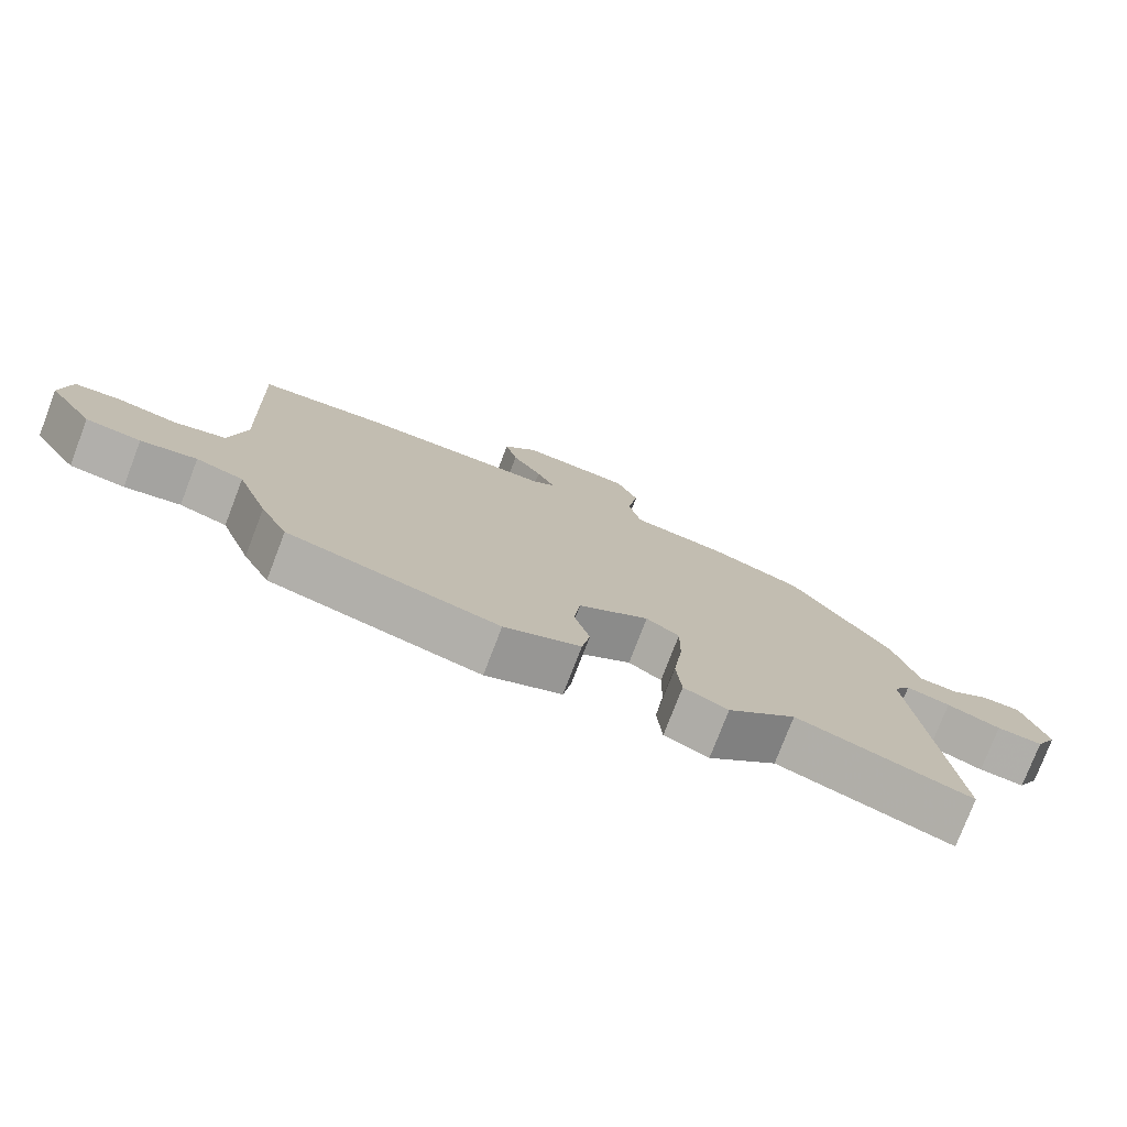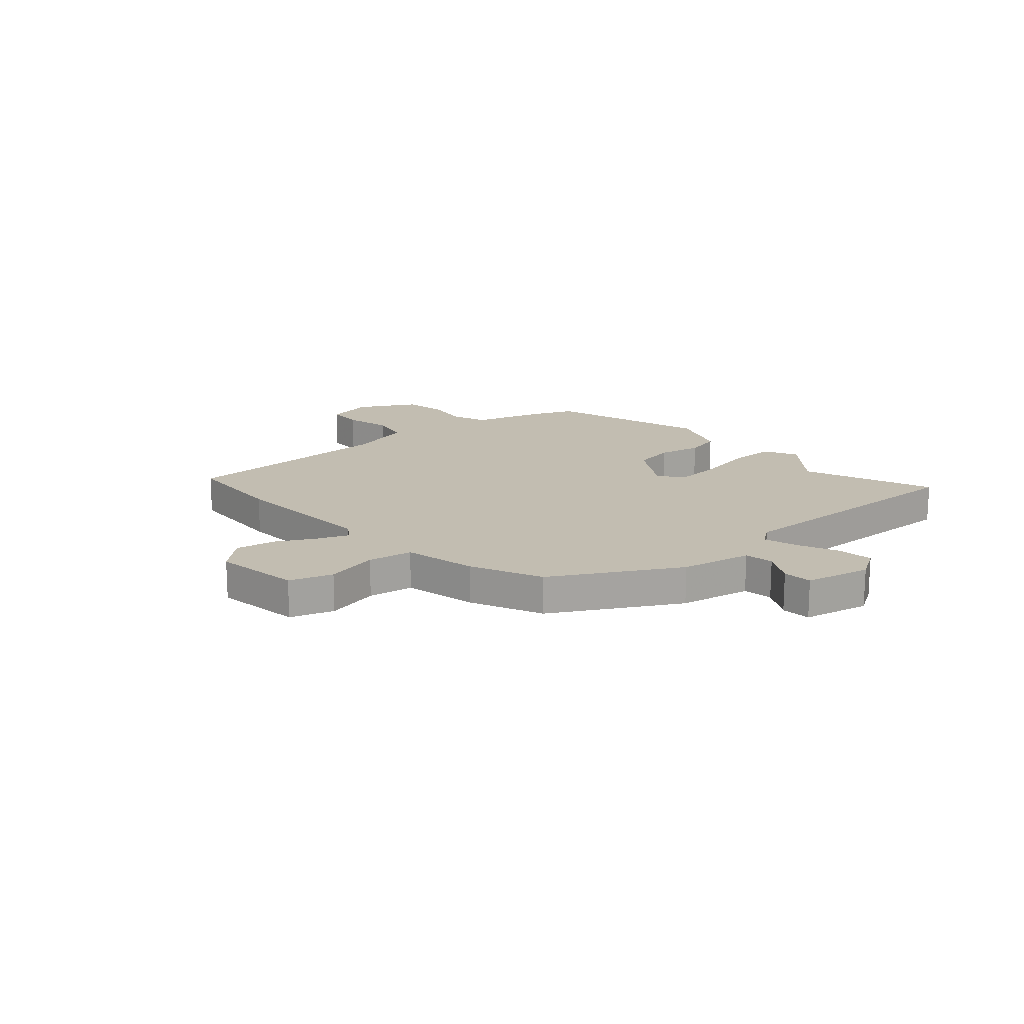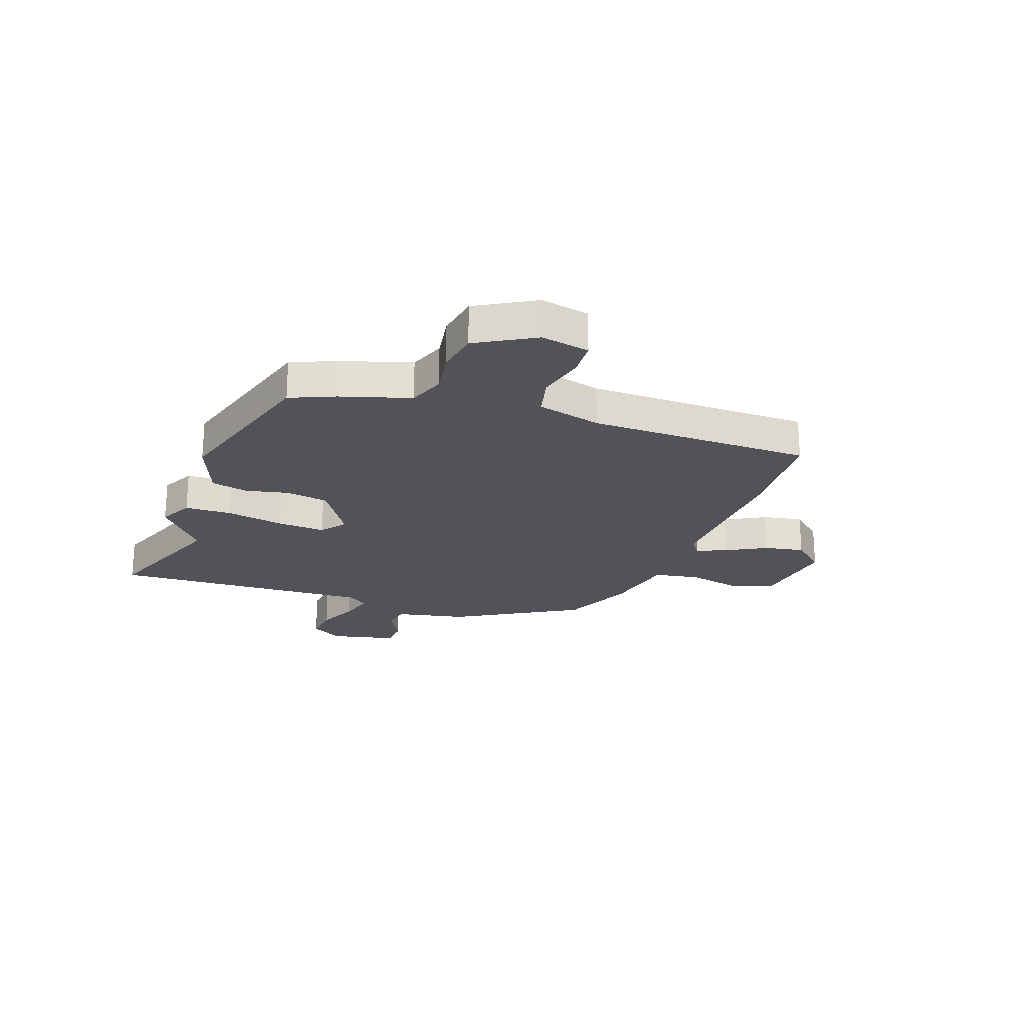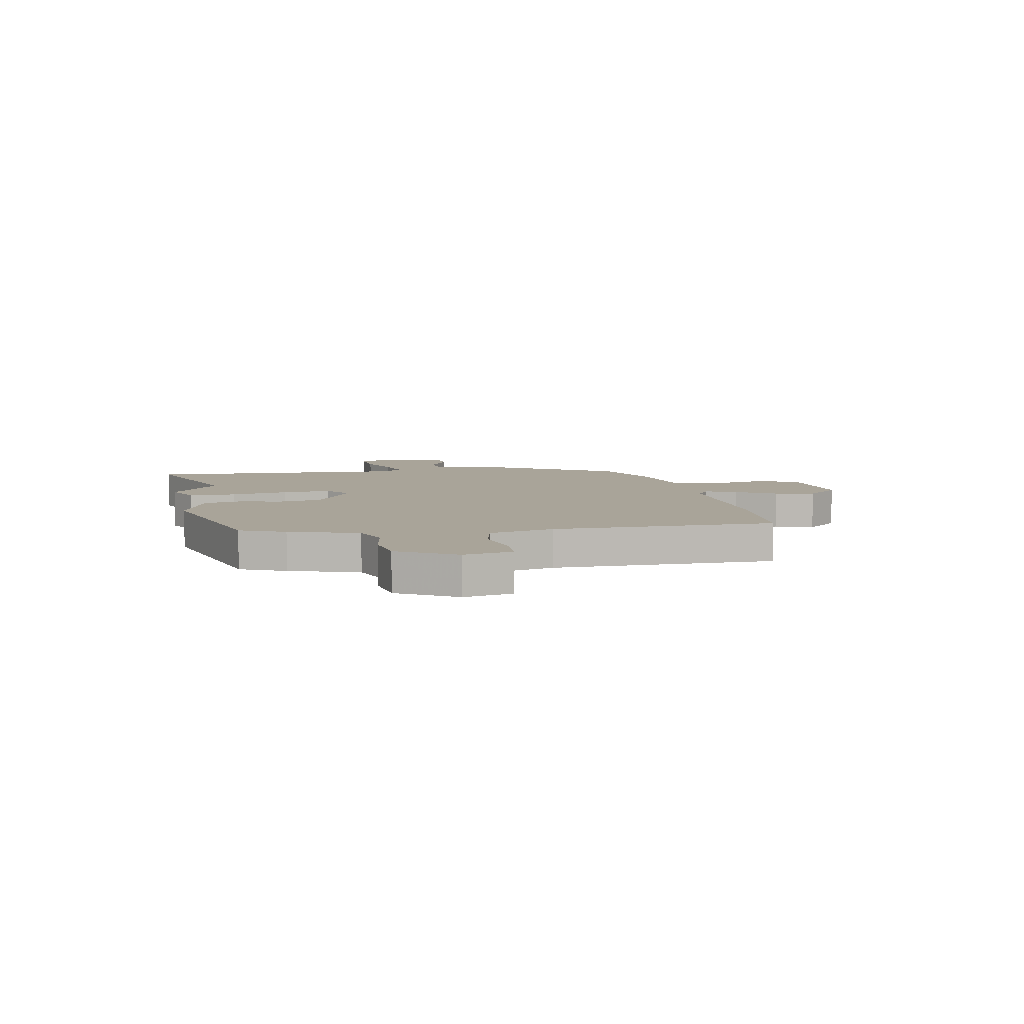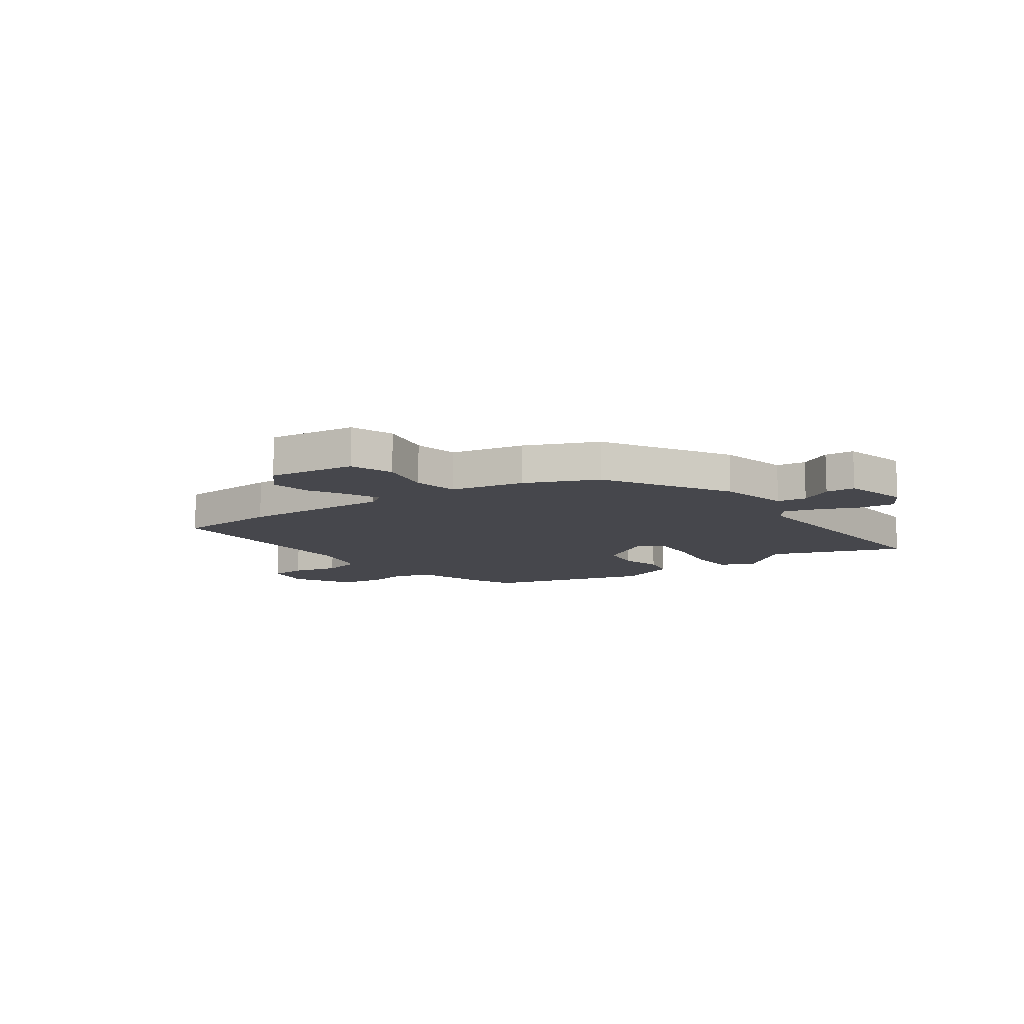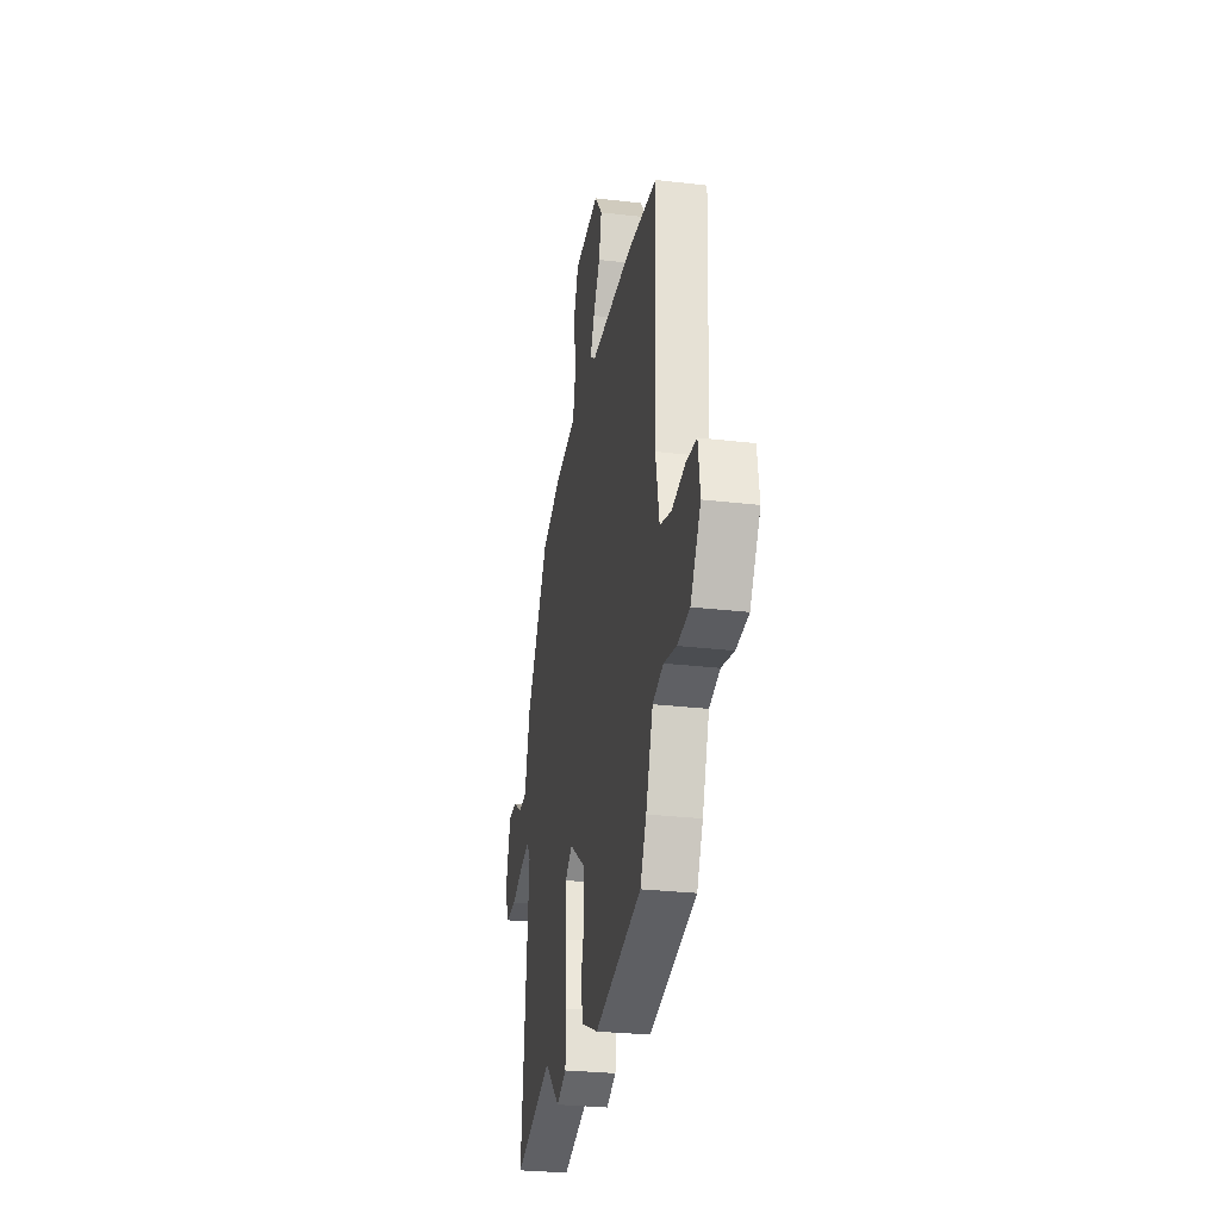
<metadata>
{"format":"obj","ext":"obj","renderer":"f3d","projection":"perspective","resolution":1024,"background":"white","views":[{"elev":-77.3,"azim":-21.0,"up":"+Z"},{"elev":17.0,"azim":44.9,"up":"+Y"},{"elev":-22.6,"azim":-112.8,"up":"+Y"},{"elev":7.2,"azim":-103.8,"up":"+Y"},{"elev":-10.9,"azim":33.0,"up":"+Y"},{"elev":-28.3,"azim":-100.1,"up":"+Z"}]}
</metadata>
<code>
v -0.547 0.07 0.495
v -0.355 0.07 0.517
v -0.072 0.07 0.52
v -0.039 0.07 0.545
v -0.066 0.07 0.601
v -0.11 0.07 0.672
v -0.128 0.07 0.746
v -0.078 0.07 0.809
v 0.086 0.07 0.796
v 0.118 0.07 0.717
v 0.102 0.07 0.616
v 0.121 0.07 0.533
v 0.259 0.07 0.512
v 0.396 0.07 0.46
v 0.542 0.07 0.236
v 0.577 0.07 0.105
v 0.632 0.07 0.1
v 0.692 0.07 0.139
v 0.747 0.07 0.138
v 0.782 0.07 0.017
v 0.75 0.07 -0.044
v 0.683 0.07 -0.04
v 0.605 0.07 -0.011
v 0.541 0.07 0.004
v 0.516 0.07 -0.035
v 0.564 0.07 -0.52
v 0.312 0.07 -0.44
v 0.212 0.07 -0.532
v 0.148 0.07 -0.504
v 0.141 0.07 -0.417
v 0.155 0.07 -0.309
v 0.156 0.07 -0.219
v 0.108 0.07 -0.186
v 0.005 0.07 -0.259
v -0.004 0.07 -0.339
v 0.018 0.07 -0.418
v 0.006 0.07 -0.487
v -0.105 0.07 -0.537
v -0.412 0.07 -0.465
v -0.452 0.07 -0.384
v -0.498 0.07 -0.258
v -0.567 0.07 -0.237
v -0.648 0.07 -0.255
v -0.728 0.07 -0.246
v -0.795 0.07 -0.142
v -0.782 0.07 -0.051
v -0.715 0.07 -0.044
v -0.627 0.07 -0.06
v -0.553 0.07 -0.038
v -0.529 0.07 0.083
v -0.547 0 0.495
v -0.355 0 0.517
v -0.072 0 0.52
v -0.039 0 0.545
v -0.066 0 0.601
v -0.11 0 0.672
v -0.128 0 0.746
v -0.078 0 0.809
v 0.086 0 0.796
v 0.118 0 0.717
v 0.102 0 0.616
v 0.121 0 0.533
v 0.259 0 0.512
v 0.396 0 0.46
v 0.542 0 0.236
v 0.577 0 0.105
v 0.632 0 0.1
v 0.692 0 0.139
v 0.747 0 0.138
v 0.782 0 0.017
v 0.75 0 -0.044
v 0.683 0 -0.04
v 0.605 0 -0.011
v 0.541 0 0.004
v 0.516 0 -0.035
v 0.564 0 -0.52
v 0.312 0 -0.44
v 0.212 0 -0.532
v 0.148 0 -0.504
v 0.141 0 -0.417
v 0.155 0 -0.309
v 0.156 0 -0.219
v 0.108 0 -0.186
v 0.005 0 -0.259
v -0.004 0 -0.339
v 0.018 0 -0.418
v 0.006 0 -0.487
v -0.105 0 -0.537
v -0.412 0 -0.465
v -0.452 0 -0.384
v -0.498 0 -0.258
v -0.567 0 -0.237
v -0.648 0 -0.255
v -0.728 0 -0.246
v -0.795 0 -0.142
v -0.782 0 -0.051
v -0.715 0 -0.044
v -0.627 0 -0.06
v -0.553 0 -0.038
v -0.529 0 0.083
f 46 47 48
f 45 46 48
f 44 45 48
f 43 44 48
f 42 43 48
f 41 42 48 49
f 41 49 50
f 40 41 50
f 39 40 50
f 38 39 50
f 37 38 50
f 36 37 50
f 35 36 50
f 29 30 31
f 28 29 31
f 27 28 31
f 27 31 32
f 26 27 32
f 25 26 32
f 24 25 32 33
f 21 22 23
f 20 21 23
f 19 20 23
f 18 19 23
f 17 18 23
f 16 17 23 24
f 16 24 33
f 15 16 33
f 14 15 33
f 13 14 33
f 12 13 33
f 9 10 11
f 8 9 11
f 7 8 11
f 6 7 11
f 5 6 11
f 4 5 11 12
f 12 33 34
f 4 12 34
f 3 4 34
f 34 35 50
f 3 34 50
f 2 3 50
f 1 2 50
f 98 97 96
f 98 96 95
f 98 95 94
f 98 94 93
f 98 93 92
f 99 98 92 91
f 100 99 91
f 100 91 90
f 100 90 89
f 100 89 88
f 100 88 87
f 100 87 86
f 100 86 85
f 81 80 79
f 81 79 78
f 81 78 77
f 82 81 77
f 82 77 76
f 82 76 75
f 83 82 75 74
f 73 72 71
f 73 71 70
f 73 70 69
f 73 69 68
f 73 68 67
f 74 73 67 66
f 83 74 66
f 83 66 65
f 83 65 64
f 83 64 63
f 83 63 62
f 61 60 59
f 61 59 58
f 61 58 57
f 61 57 56
f 61 56 55
f 62 61 55 54
f 84 83 62
f 84 62 54
f 84 54 53
f 100 85 84
f 100 84 53
f 100 53 52
f 100 52 51
f 1 51 52 2
f 2 52 53 3
f 3 53 54 4
f 4 54 55 5
f 5 55 56 6
f 6 56 57 7
f 7 57 58 8
f 8 58 59 9
f 9 59 60 10
f 10 60 61 11
f 11 61 62 12
f 12 62 63 13
f 13 63 64 14
f 14 64 65 15
f 15 65 66 16
f 16 66 67 17
f 17 67 68 18
f 18 68 69 19
f 19 69 70 20
f 20 70 71 21
f 21 71 72 22
f 22 72 73 23
f 23 73 74 24
f 24 74 75 25
f 25 75 76 26
f 26 76 77 27
f 27 77 78 28
f 28 78 79 29
f 29 79 80 30
f 30 80 81 31
f 31 81 82 32
f 32 82 83 33
f 33 83 84 34
f 34 84 85 35
f 35 85 86 36
f 36 86 87 37
f 37 87 88 38
f 38 88 89 39
f 39 89 90 40
f 40 90 91 41
f 41 91 92 42
f 42 92 93 43
f 43 93 94 44
f 44 94 95 45
f 45 95 96 46
f 46 96 97 47
f 47 97 98 48
f 48 98 99 49
f 49 99 100 50
f 50 100 51 1

</code>
